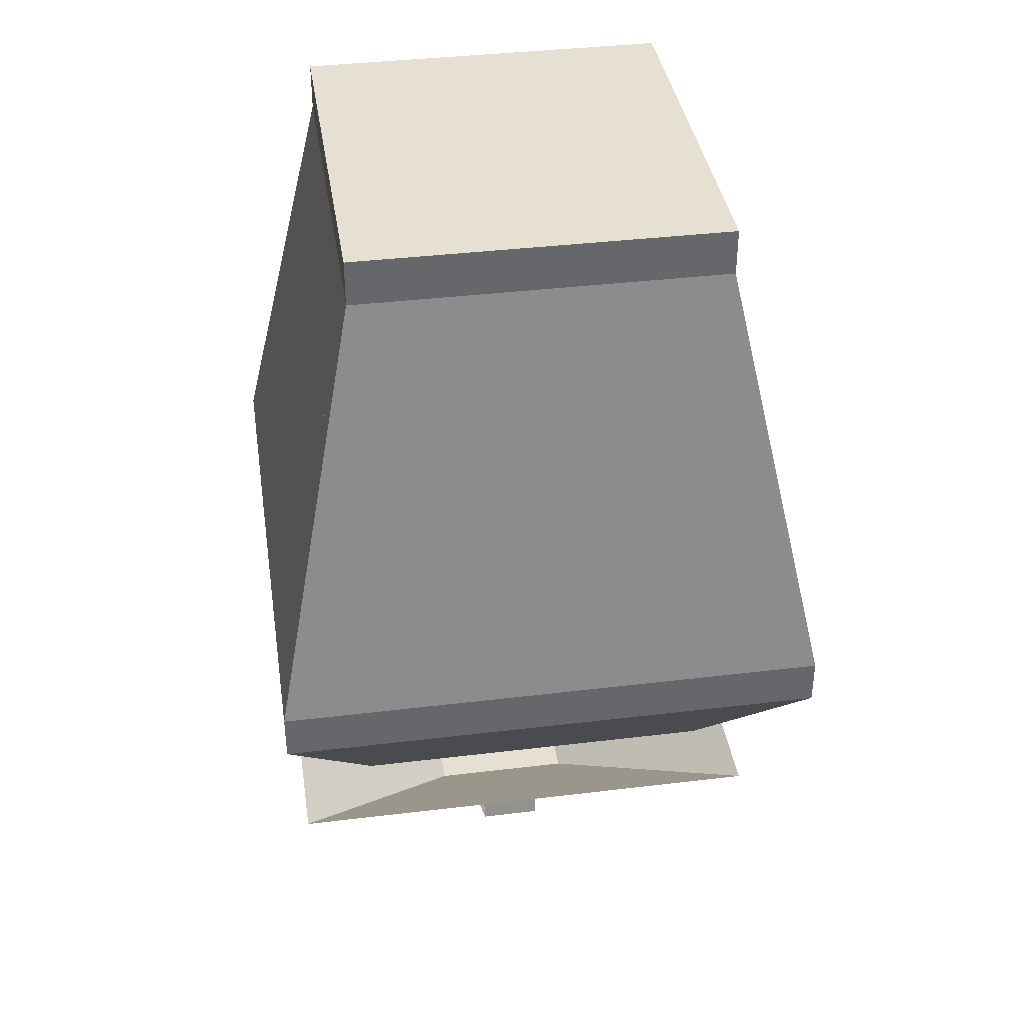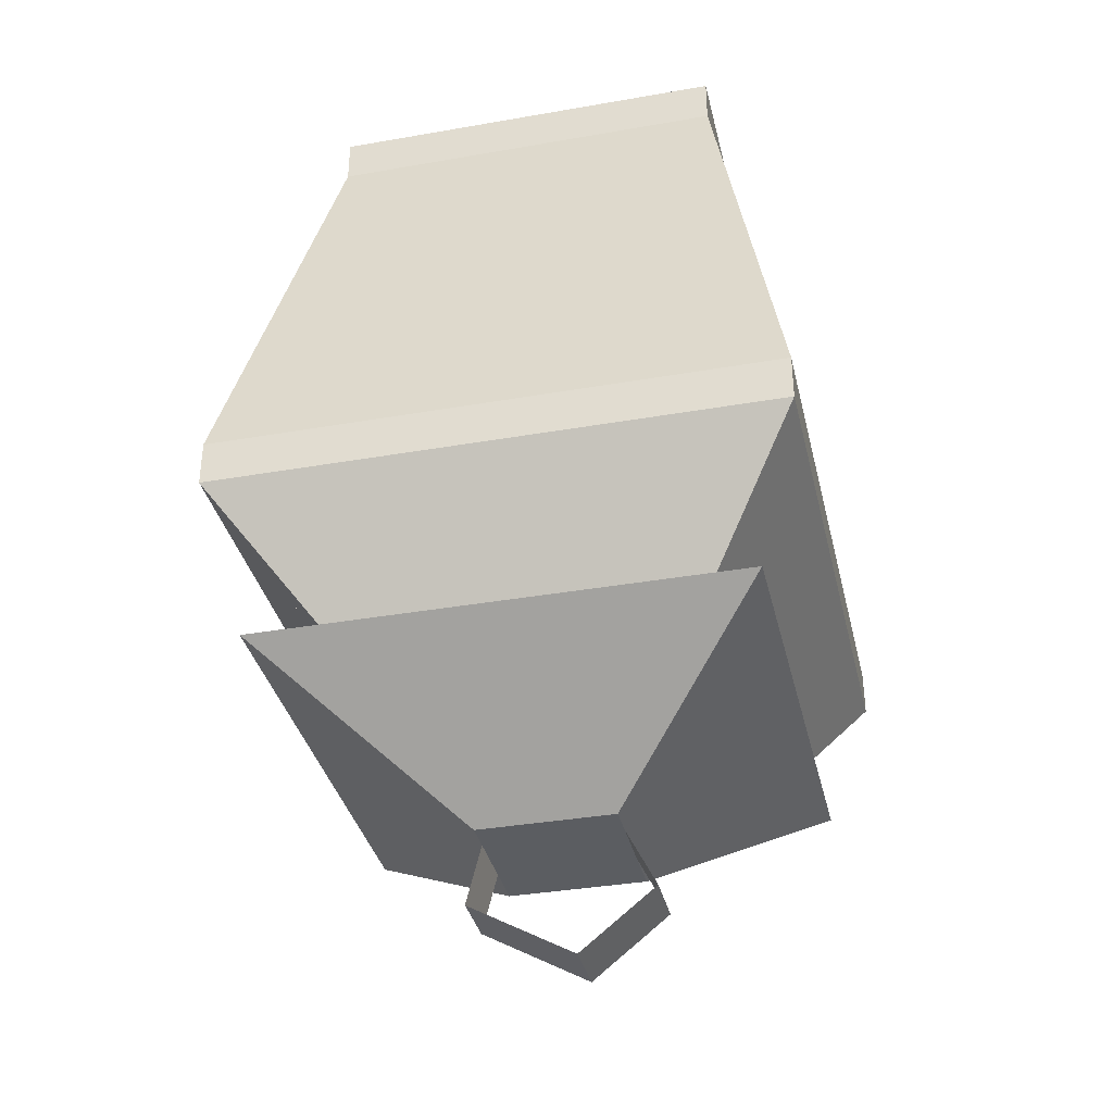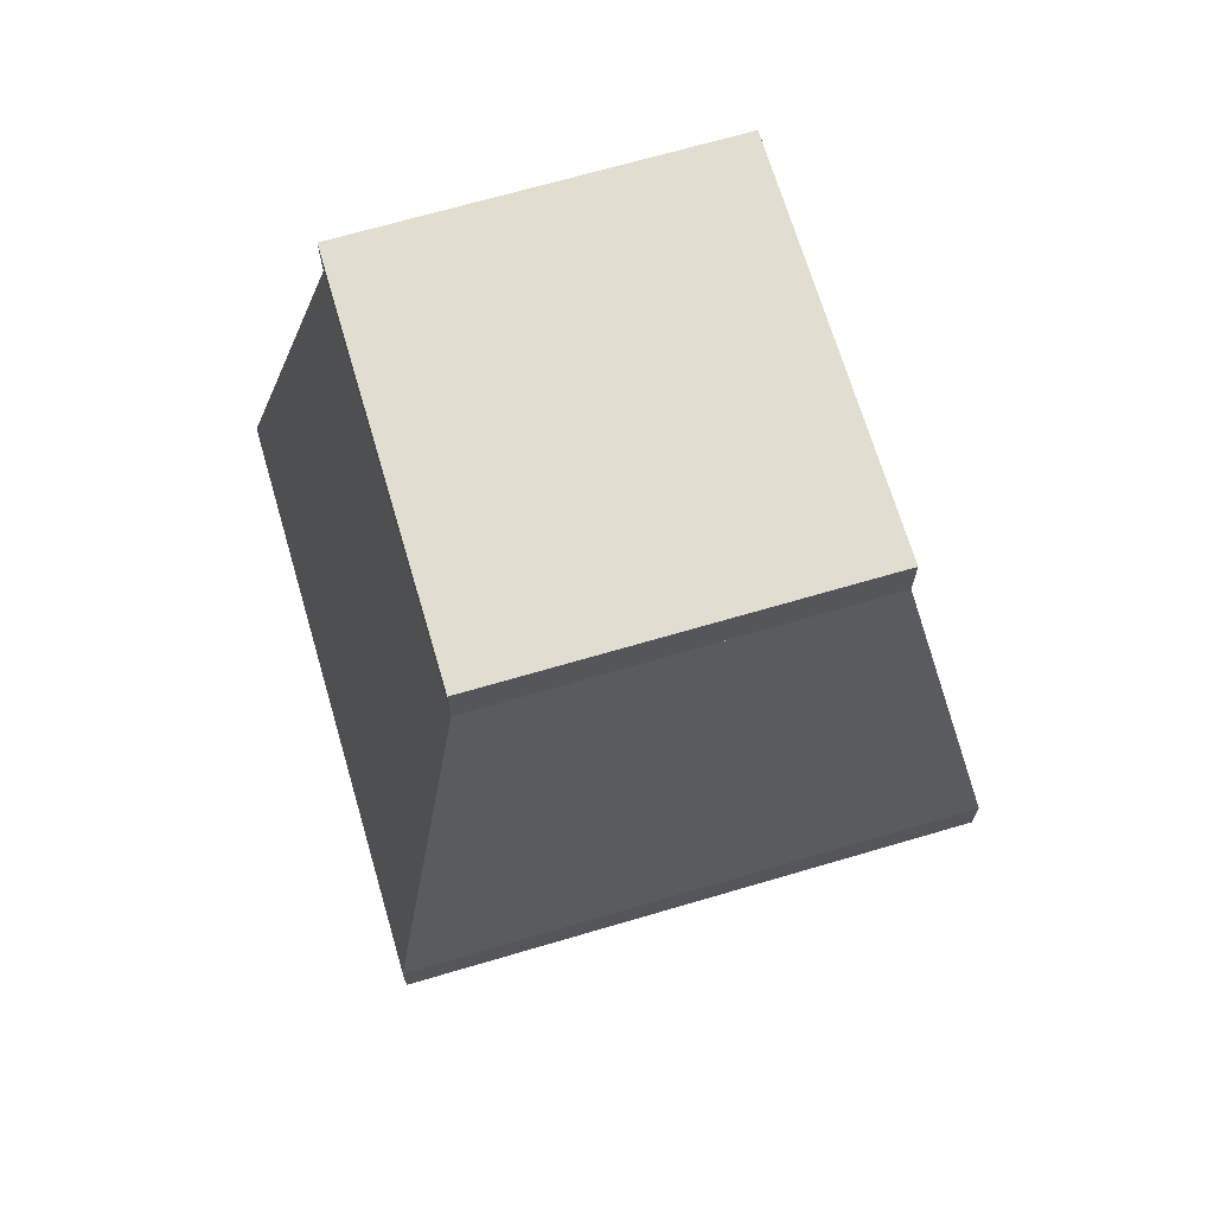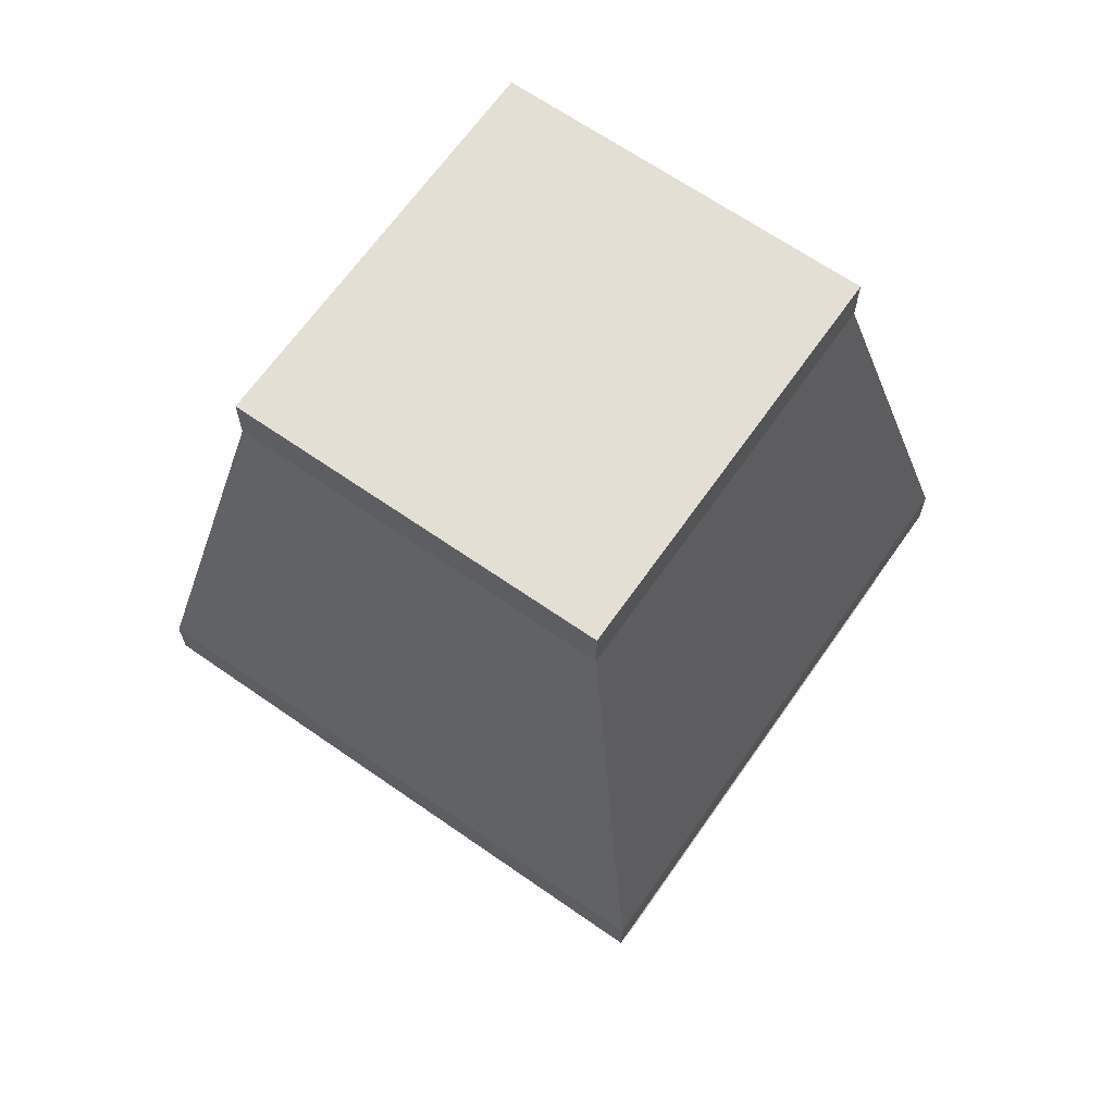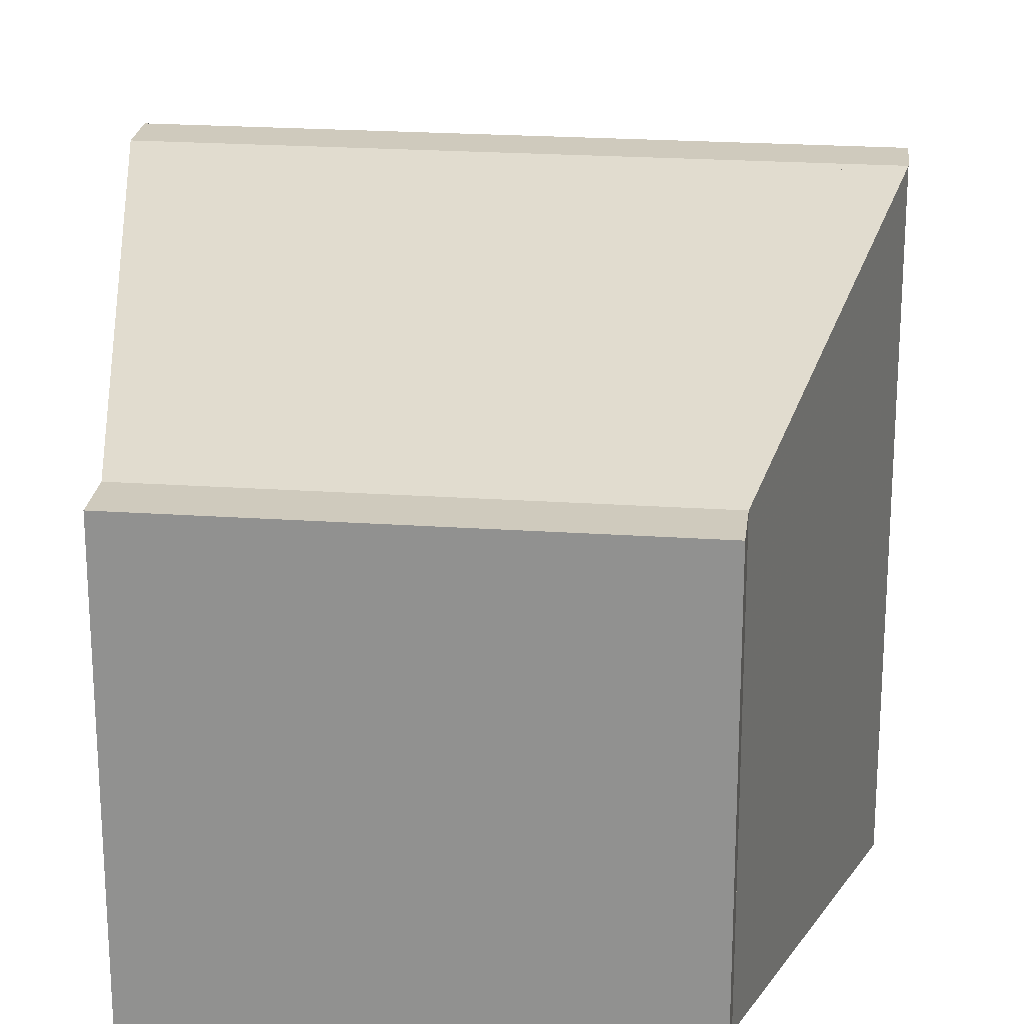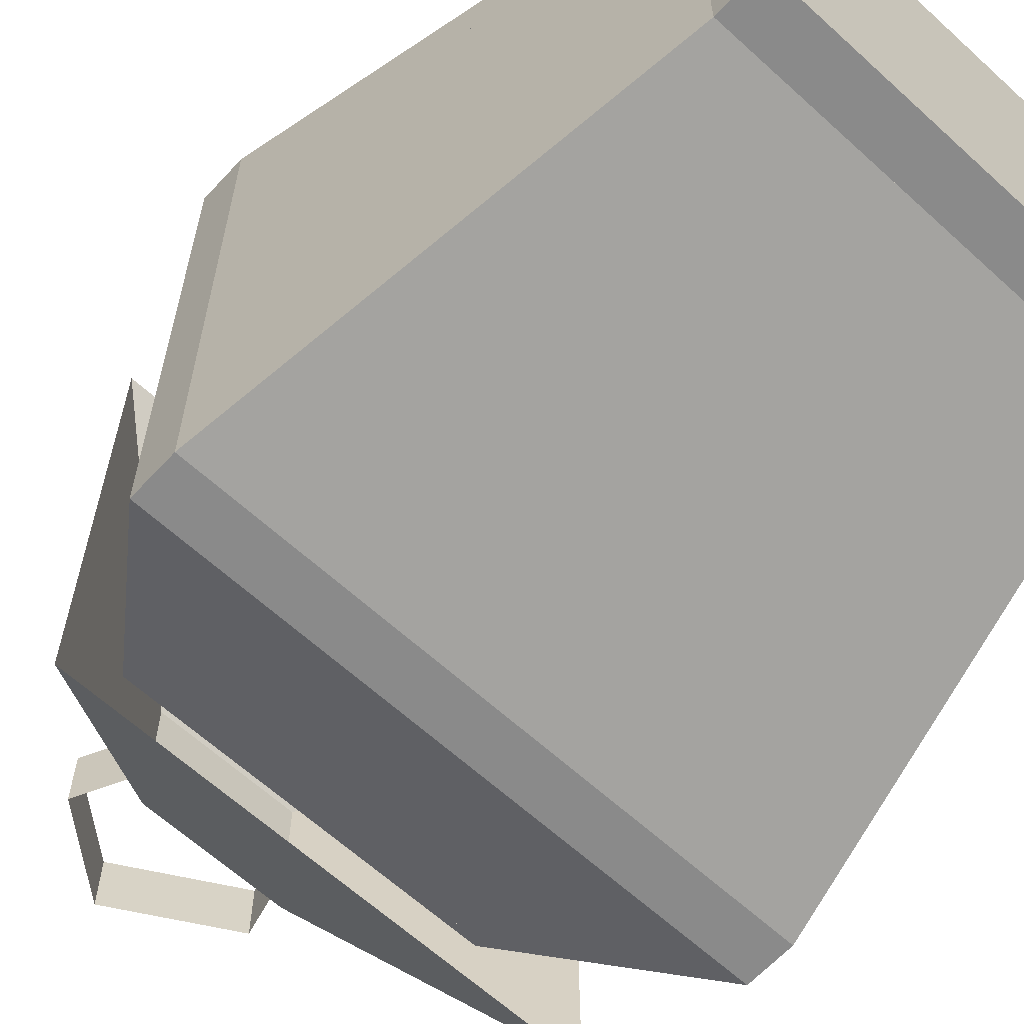
<metadata>
{"format":"obj","ext":"obj","renderer":"f3d","projection":"perspective","resolution":1024,"background":"white","views":[{"elev":38.3,"azim":-98.7,"up":"+Y"},{"elev":-35.7,"azim":13.0,"up":"+Y"},{"elev":68.7,"azim":73.6,"up":"+Y"},{"elev":66.3,"azim":125.0,"up":"+Y"},{"elev":22.9,"azim":-173.4,"up":"+Z"},{"elev":-63.5,"azim":137.3,"up":"+Z"}]}
</metadata>
<code>
v -0.1094 -0.02344 -0.1016
v -0.1094 -0.02344 0.08594
v -0.1094 0 0.08594
v -0.1094 0 -0.1016
v 0.09375 -0.02344 -0.1016
v 0.09375 -0.02344 0.08594
v 0.09375 0 0.08594
v 0.09375 0 -0.1016
v -0.1562 -0.2422 -0.1328
v -0.1562 -0.2422 0.1016
v -0.1094 -0.02344 0.0625
v -0.1094 -0.02344 -0.08594
v -0.1562 -0.2422 -0.1484
v -0.1562 -0.2656 -0.1328
v -0.1562 -0.2656 0.1016
v -0.1328 -0.2422 -0.1328
v -0.09375 -0.02344 -0.08594
v -0.09375 -0.3438 -0.08594
v -0.09375 -0.3438 0.0625
v -0.09375 -0.3438 -0.1016
v -0.1562 -0.2656 -0.1484
v -0.07812 -0.3438 -0.1016
v -0.1328 -0.2656 -0.1484
v 0.04688 -0.3438 -0.1016
v 0.1094 -0.2656 -0.1484
v 0.07812 -0.3438 -0.1016
v 0.1328 -0.2656 -0.1484
v 0.07812 -0.3438 -0.08594
v 0.1328 -0.2656 -0.1328
v 0.07812 -0.3438 0.0625
v 0.1328 -0.2656 0.1016
v 0.07812 -0.3438 0.08594
v 0.1328 -0.2656 0.1328
v 0.04688 -0.3438 0.08594
v 0.1094 -0.2656 0.1328
v 0.04688 -0.3438 0.0625
v 0.1094 -0.2656 0.1016
v 0.1094 -0.2656 -0.1328
v 0.1328 -0.2422 0.1016
v 0.1328 -0.2422 0.1328
v 0.1094 -0.2422 0.1328
v -0.1328 -0.2422 0.1328
v -0.1328 -0.2656 0.1328
v -0.07812 -0.3438 0.08594
v 0.1328 -0.2422 -0.1328
v 0.09375 -0.02344 -0.08594
v 0.09375 -0.02344 0.0625
v 0.07031 -0.02344 0.08594
v 0.1094 -0.2422 0.1016
v -0.1328 -0.2422 0.1016
v -0.09375 -0.02344 0.0625
v -0.09375 -0.02344 0.08594
v -0.1562 -0.2422 0.1328
v -0.1562 -0.2656 0.1328
v -0.09375 -0.3438 0.08594
v -0.1328 -0.2656 0.1016
v 0.1328 -0.2422 -0.1484
v 0.1094 -0.2422 -0.1328
v 0.1094 -0.2422 -0.1484
v 0.07031 -0.02344 -0.1016
v 0.07031 -0.02344 -0.08594
v 0.07031 -0.02344 0.0625
v -0.1328 -0.2656 -0.1328
v 0.04688 -0.3438 -0.08594
v -0.09375 -0.02344 -0.1016
v -0.1328 -0.2422 -0.1484
v -0.07812 -0.3438 -0.08594
v -0.07812 -0.3438 0.0625
v -0.04688 -0.4062 0.01562
v 0.02344 -0.4062 0.01562
v 0.1094 -0.3359 0.1016
v -0.1406 -0.3359 0.1016
v -0.04688 -0.4062 -0.05469
v 0.02344 -0.4062 -0.05469
v 0.1094 -0.3359 -0.1406
v -0.1406 -0.3359 -0.1406
v 0.03906 -0.4375 -0.03125
v 0.03906 -0.4375 0
v 0 -0.4688 0
v 0 -0.4688 -0.03125
v -0.05469 -0.4375 0
v -0.05469 -0.4375 -0.03125
v -0.04688 -0.4062 0
v -0.04688 -0.4062 -0.03125
v 0.02344 -0.4062 -0.03125
v 0.02344 -0.4062 0
v 0 -0.1641 -0.007812
v 0 -0.2031 0
v 0 -0.1641 0
v 0.01562 -0.02344 0.007812
v -0.01562 -0.02344 0.007812
v -0.01562 -0.1641 -0.007812
v 0.01562 -0.1641 -0.007812
v 0.03125 -0.02344 -0.01562
v 0 -0.1641 -0.03906
v 0 -0.02344 -0.05469
v -0.03125 -0.02344 -0.01562
f 1 2 3
f 1 3 4
f 1 4 5
f 1 5 2
f 2 5 6
f 2 6 7
f 2 7 3
f 3 7 4
f 4 7 8
f 4 8 5
f 5 8 6
f 6 8 7
f 9 12 13
f 9 13 14
f 9 14 15
f 9 15 10
f 9 10 16
f 9 16 17
f 9 17 12
f 18 14 20
f 20 14 21
f 20 21 22
f 22 21 23
f 24 25 26
f 26 25 27
f 26 27 28
f 28 27 29
f 30 31 32
f 32 31 33
f 32 33 34
f 34 33 35
f 34 35 36
f 36 35 37
f 36 37 30
f 30 37 31
f 31 37 38
f 31 38 29
f 31 29 39
f 31 39 40
f 31 40 33
f 33 40 41
f 33 41 35
f 35 41 42
f 35 42 43
f 39 47 40
f 40 47 6
f 40 6 41
f 41 6 48
f 41 48 49
f 41 49 50
f 41 50 42
f 42 50 51
f 42 51 52
f 42 52 53
f 42 53 43
f 43 53 54
f 43 54 55
f 43 55 44
f 43 44 56
f 43 56 37
f 43 37 35
f 45 57 5
f 45 5 46
f 45 46 58
f 45 58 49
f 45 49 39
f 45 39 29
f 45 29 27
f 45 27 57
f 57 27 25
f 57 25 59
f 57 59 60
f 57 60 5
f 59 58 61
f 59 61 60
f 58 46 61
f 48 62 49
f 49 62 39
f 39 62 47
f 37 49 58
f 37 58 38
f 38 58 16
f 38 16 63
f 38 63 25
f 38 25 24
f 38 24 64
f 38 64 29
f 29 64 28
f 65 66 1
f 1 66 13
f 1 13 12
f 10 53 2
f 10 2 11
f 10 11 50
f 10 50 16
f 16 50 63
f 63 50 56
f 63 56 14
f 63 14 18
f 63 18 67
f 63 67 23
f 63 23 25
f 25 23 59
f 59 23 66
f 59 66 58
f 58 66 16
f 16 66 65
f 16 65 17
f 53 52 2
f 50 11 51
f 66 23 21
f 66 21 13
f 13 21 14
f 10 15 54
f 10 54 53
f 14 56 15
f 15 56 68
f 15 68 19
f 15 19 54
f 54 19 55
f 23 67 22
f 44 68 56
f 56 50 49
f 56 49 37
f 69 70 71
f 69 71 72
f 69 72 73
f 69 73 70
f 70 73 74
f 70 74 75
f 70 75 71
f 74 73 76
f 74 76 75
f 73 72 76
f 9 10 11
f 9 11 12
f 18 19 15
f 18 15 14
f 22 23 24
f 24 23 25
f 28 29 30
f 30 29 31
f 35 43 44
f 35 44 34
f 39 45 46
f 39 46 47
f 42 41 48
f 42 48 52
f 65 60 59
f 65 59 66
f 77 78 79
f 77 79 80
f 80 79 81
f 80 81 82
f 82 81 83
f 82 83 84
f 85 86 78
f 85 78 77
f 87 87 88
f 87 88 88
f 87 88 88
f 87 88 89
f 87 89 88
f 88 89 88
f 88 88 88
f 89 87 87
f 89 89 90
f 89 90 91
f 89 91 92
f 89 92 93
f 89 93 94
f 89 94 90
f 93 95 96
f 93 96 94
f 95 92 97
f 95 97 96
f 92 91 97
f 92 95 93
f 92 89 89

</code>
